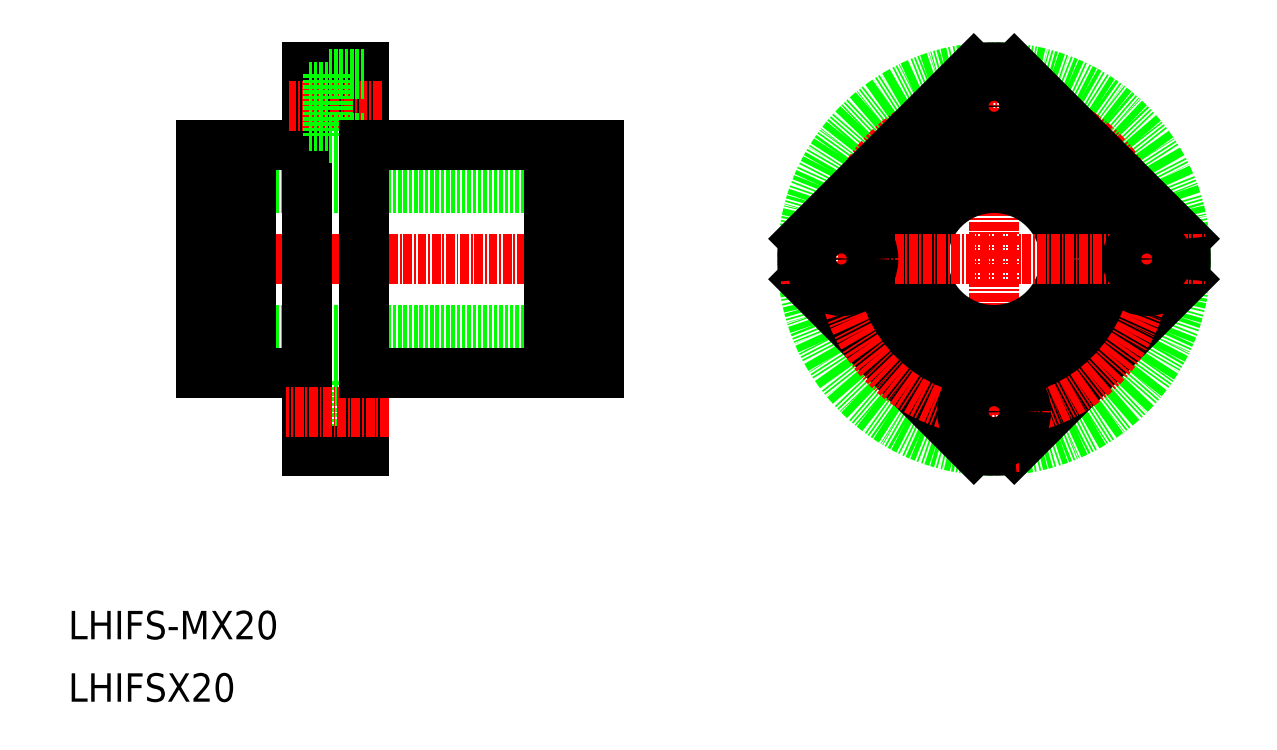
<metadata>
{"format":"dxf","ext":"dxf","renderer":"ezdxf+matplotlib","layout":"modelspace","background":"white","min_lineweight":24,"dpi":150}
</metadata>
<code>
0
SECTION
2
ENTITIES
0
TEXT
8
0
10
342.8
20
231.3
30
0
40
4
1
LHIFSX20
0
TEXT
8
0
10
342.8
20
240.1
30
0
40
4
1
LHIFS-MX20
0
CIRCLE
8
0
10
473.1
20
293.6
30
0
40
15.75
0
CIRCLE
8
0
10
473.1
20
293.6
30
0
40
27
0
LINE
8
0
10
500
20
290.8
30
0
11
476
21
266.8
31
0
0
LINE
8
CENTER
10
473.1
20
263.6
30
0
11
473.1
21
323.6
31
0
0
LINE
8
0
10
470.3
20
266.8
30
0
11
446.3
21
290.8
31
0
0
CIRCLE
8
CENTER
10
473.1
20
293.6
30
0
40
21.5
0
CIRCLE
8
0
10
473.1
20
293.6
30
0
40
16
0
CIRCLE
8
0
10
473.1
20
293.6
30
0
40
10
0
CIRCLE
8
0
10
473.1
20
272.1
30
0
40
4.5
0
ARC
8
0
10
473.1
20
293.6
30
0
40
27
50
263.9
51
276.1
0
CIRCLE
8
0
10
473.1
20
272.1
30
0
40
2.75
0
CIRCLE
8
0
10
494.6
20
293.6
30
0
40
4.5
0
LINE
8
0
10
500
20
296.5
30
0
11
476
21
320.5
31
0
0
LINE
8
CENTER
10
443.1
20
293.6
30
0
11
503.1
21
293.6
31
0
0
CIRCLE
8
0
10
473.1
20
315.1
30
0
40
4.5
0
LINE
8
0
10
470.3
20
320.5
30
0
11
446.3
21
296.5
31
0
0
ARC
8
0
10
473.1
20
293.6
30
0
40
27
50
173.9
51
186.1
0
CIRCLE
8
0
10
451.6
20
293.6
30
0
40
2.75
0
CIRCLE
8
0
10
451.6
20
293.6
30
0
40
4.5
0
CIRCLE
8
0
10
473.1
20
315.1
30
0
40
2.75
0
ARC
8
0
10
473.1
20
293.6
30
0
40
27
50
83.94
51
96.06
0
ARC
8
0
10
473.1
20
293.6
30
0
40
27
50
353.9
51
6.058
0
CIRCLE
8
0
10
494.6
20
293.6
30
0
40
2.75
0
LINE
8
0
10
379.4
20
267.6
30
0
11
379.4
21
276.6
31
0
0
LINE
8
0
10
384.5
20
276.6
30
0
11
379.4
21
276.6
31
0
0
LINE
8
0
10
384.5
20
267.6
30
0
11
379.4
21
267.6
31
0
0
LINE
8
0
10
379.4
20
274.9
30
0
11
376.5
21
274.9
31
0
0
LINE
8
0
10
379.4
20
269.4
30
0
11
376.5
21
269.4
31
0
0
LINE
8
CENTER
10
358
20
293.6
30
0
11
420
21
293.6
31
0
0
LINE
8
0
10
361.5
20
303.6
30
0
11
417.5
21
303.6
31
0
0
LINE
8
0
10
361.5
20
283.6
30
0
11
417.5
21
283.6
31
0
0
LINE
8
0
10
410.5
20
309.6
30
0
11
410.5
21
277.6
31
0
0
LINE
8
0
10
384.5
20
320.6
30
0
11
384.5
21
266.6
31
0
0
LINE
8
0
10
417.5
20
309.6
30
0
11
417.5
21
277.6
31
0
0
LINE
8
0
10
361.5
20
309.6
30
0
11
361.5
21
277.6
31
0
0
LINE
8
0
10
361.5
20
309.6
30
0
11
376.5
21
309.6
31
0
0
LINE
8
0
10
361.5
20
277.6
30
0
11
376.5
21
277.6
31
0
0
LINE
8
0
10
384.5
20
320.6
30
0
11
376.5
21
320.6
31
0
0
LINE
8
0
10
384.5
20
266.6
30
0
11
376.5
21
266.6
31
0
0
LINE
8
0
10
376.5
20
320.6
30
0
11
376.5
21
266.6
31
0
0
LINE
8
CENTER
10
386.9
20
315.1
30
0
11
373.9
21
315.1
31
0
0
LINE
8
CENTER
10
387.9
20
272.1
30
0
11
373.4
21
272.1
31
0
0
LINE
8
0
10
379.4
20
317.9
30
0
11
376.5
21
317.9
31
0
0
LINE
8
0
10
379.4
20
312.4
30
0
11
376.5
21
312.4
31
0
0
LINE
8
0
10
384.5
20
319.6
30
0
11
379.4
21
319.6
31
0
0
LINE
8
0
10
384.5
20
310.6
30
0
11
379.4
21
310.6
31
0
0
LINE
8
0
10
379.4
20
319.6
30
0
11
379.4
21
310.6
31
0
0
LINE
8
0
10
368.5
20
309.6
30
0
11
368.5
21
277.6
31
0
0
LINE
8
0
10
384.5
20
309.6
30
0
11
417.5
21
309.6
31
0
0
LINE
8
0
10
384.5
20
277.6
30
0
11
417.5
21
277.6
31
0
0
ENDSEC
0
EOF

</code>
